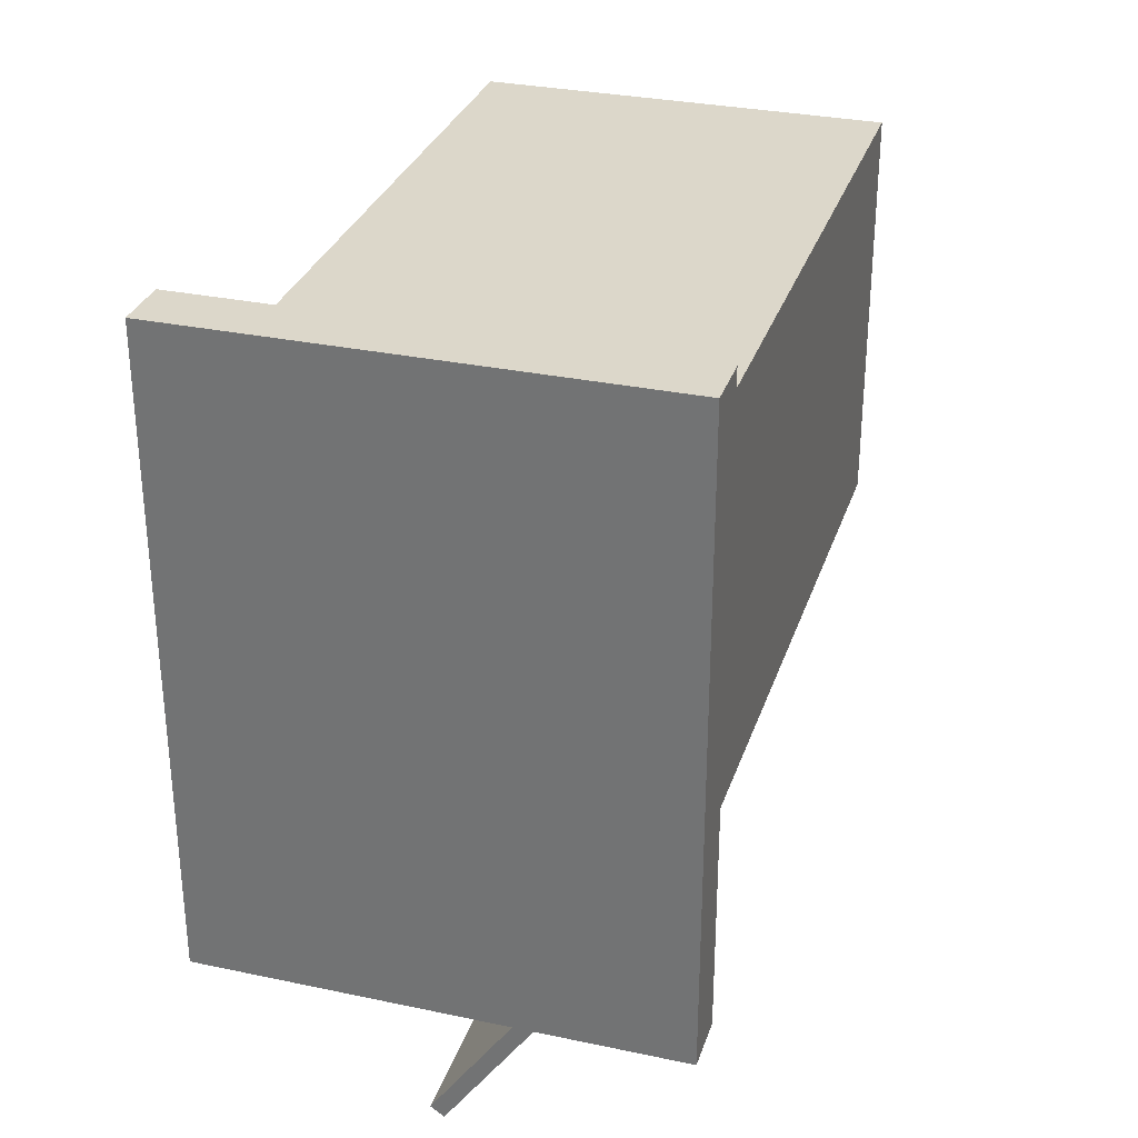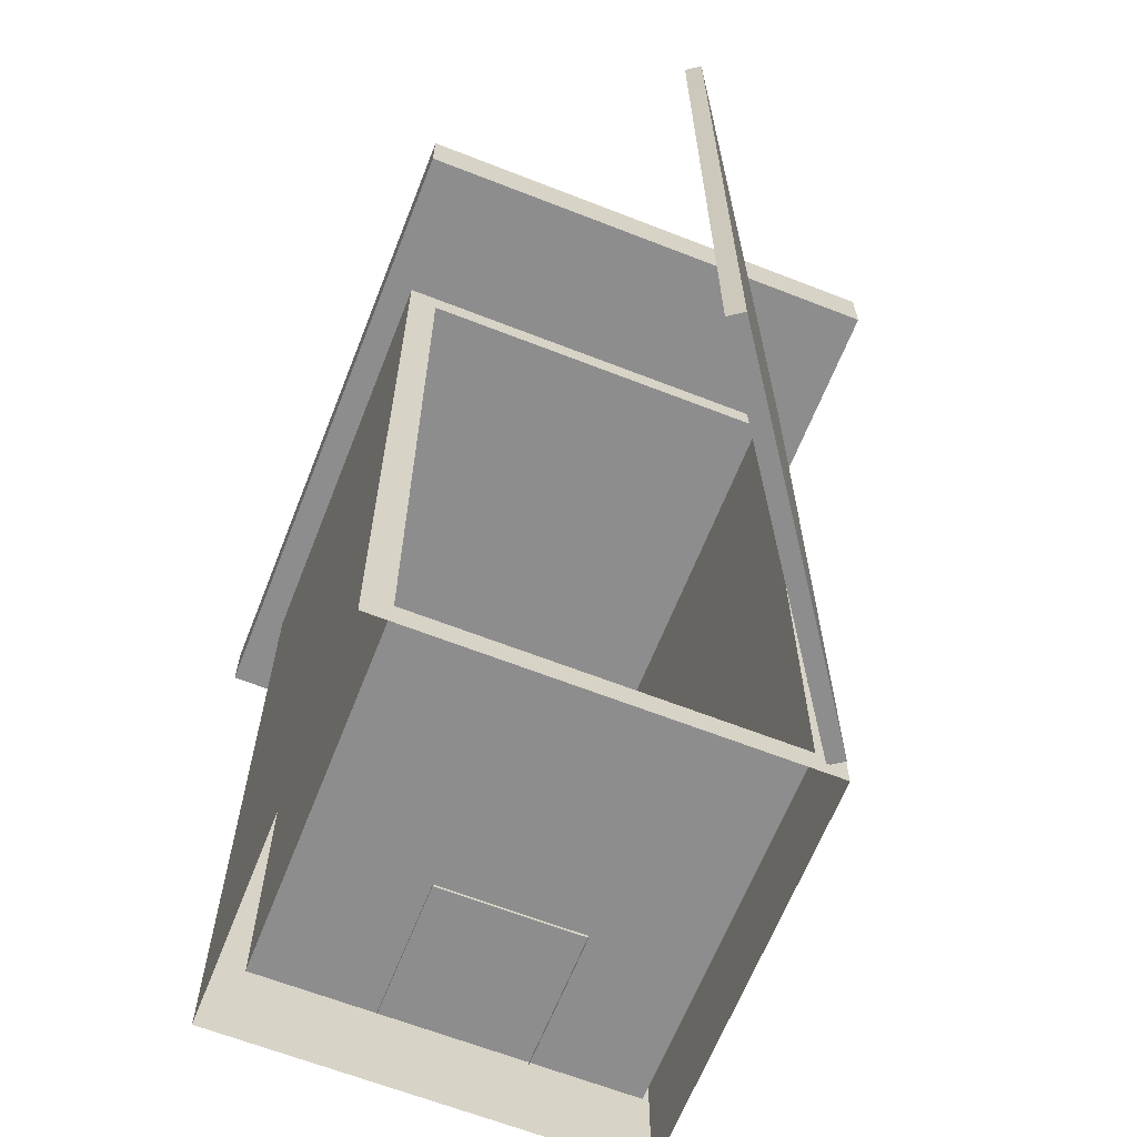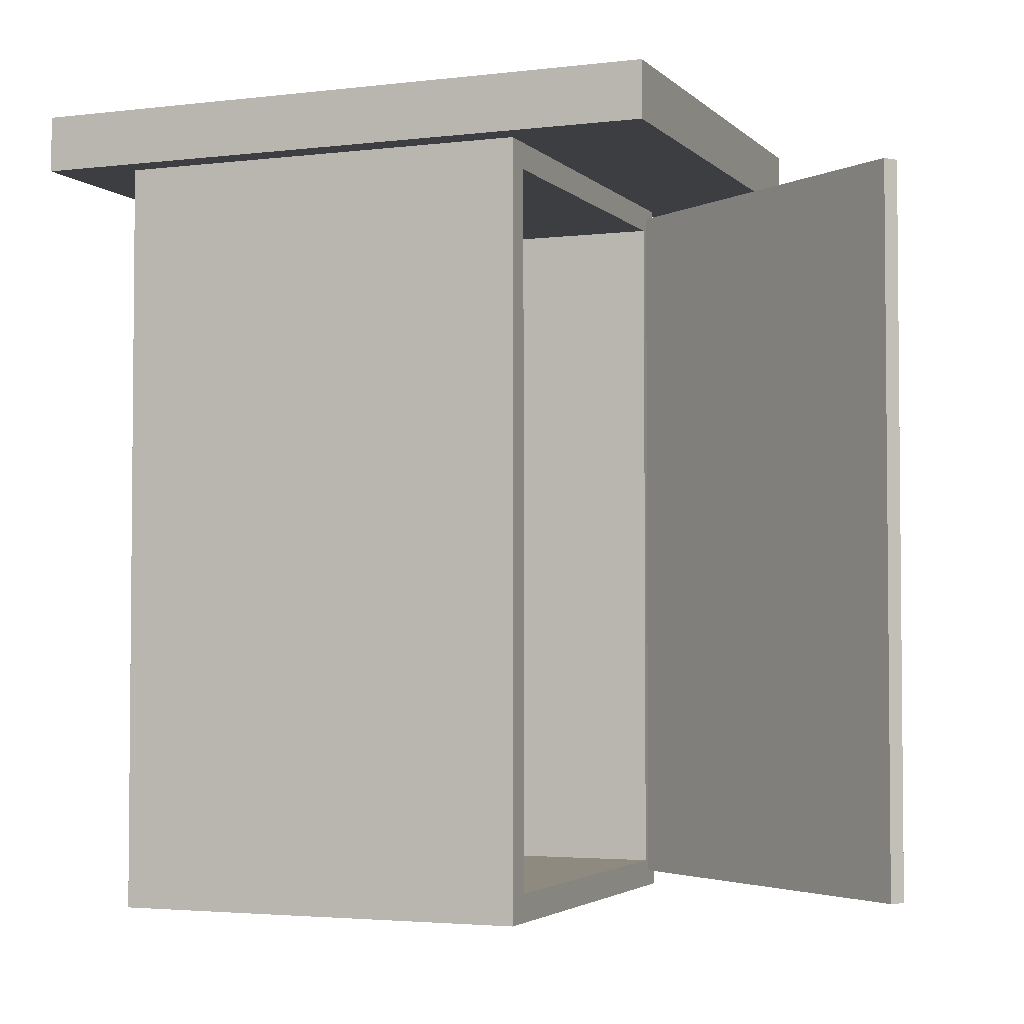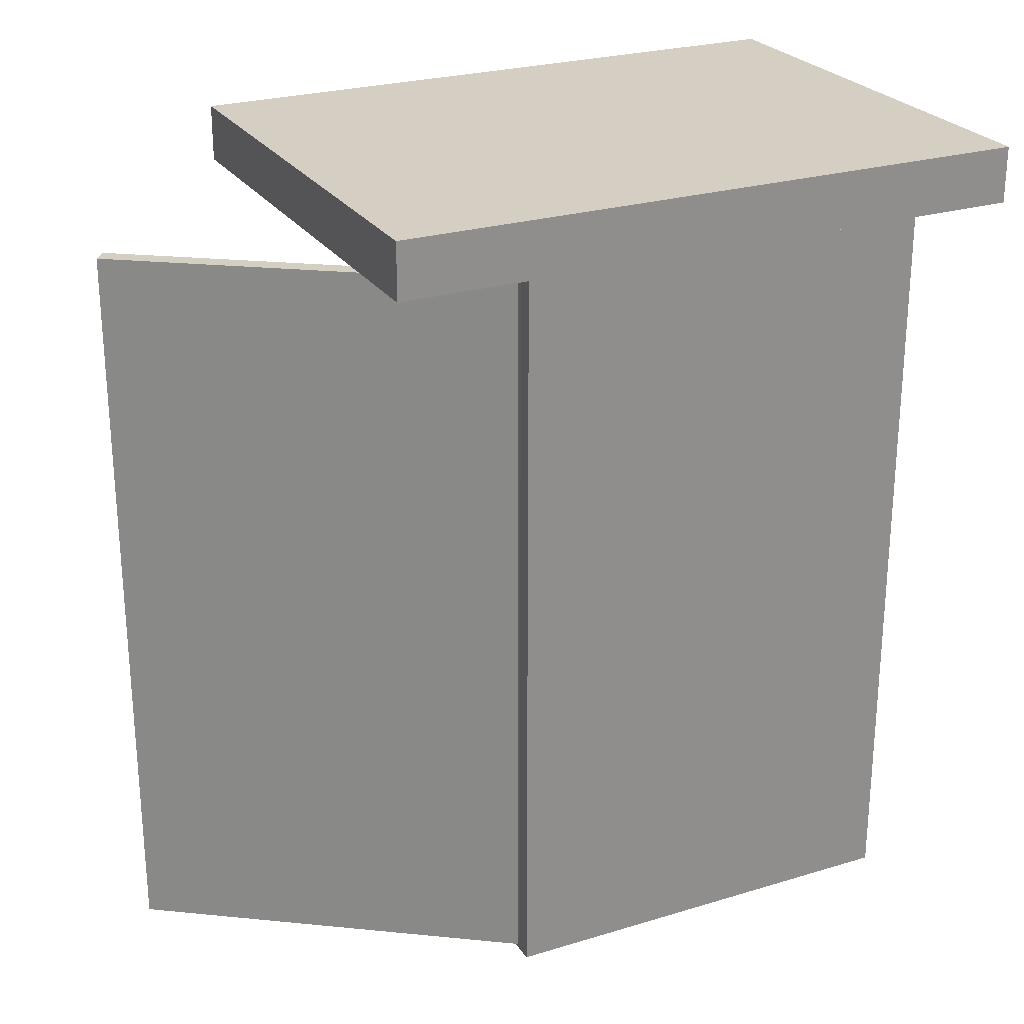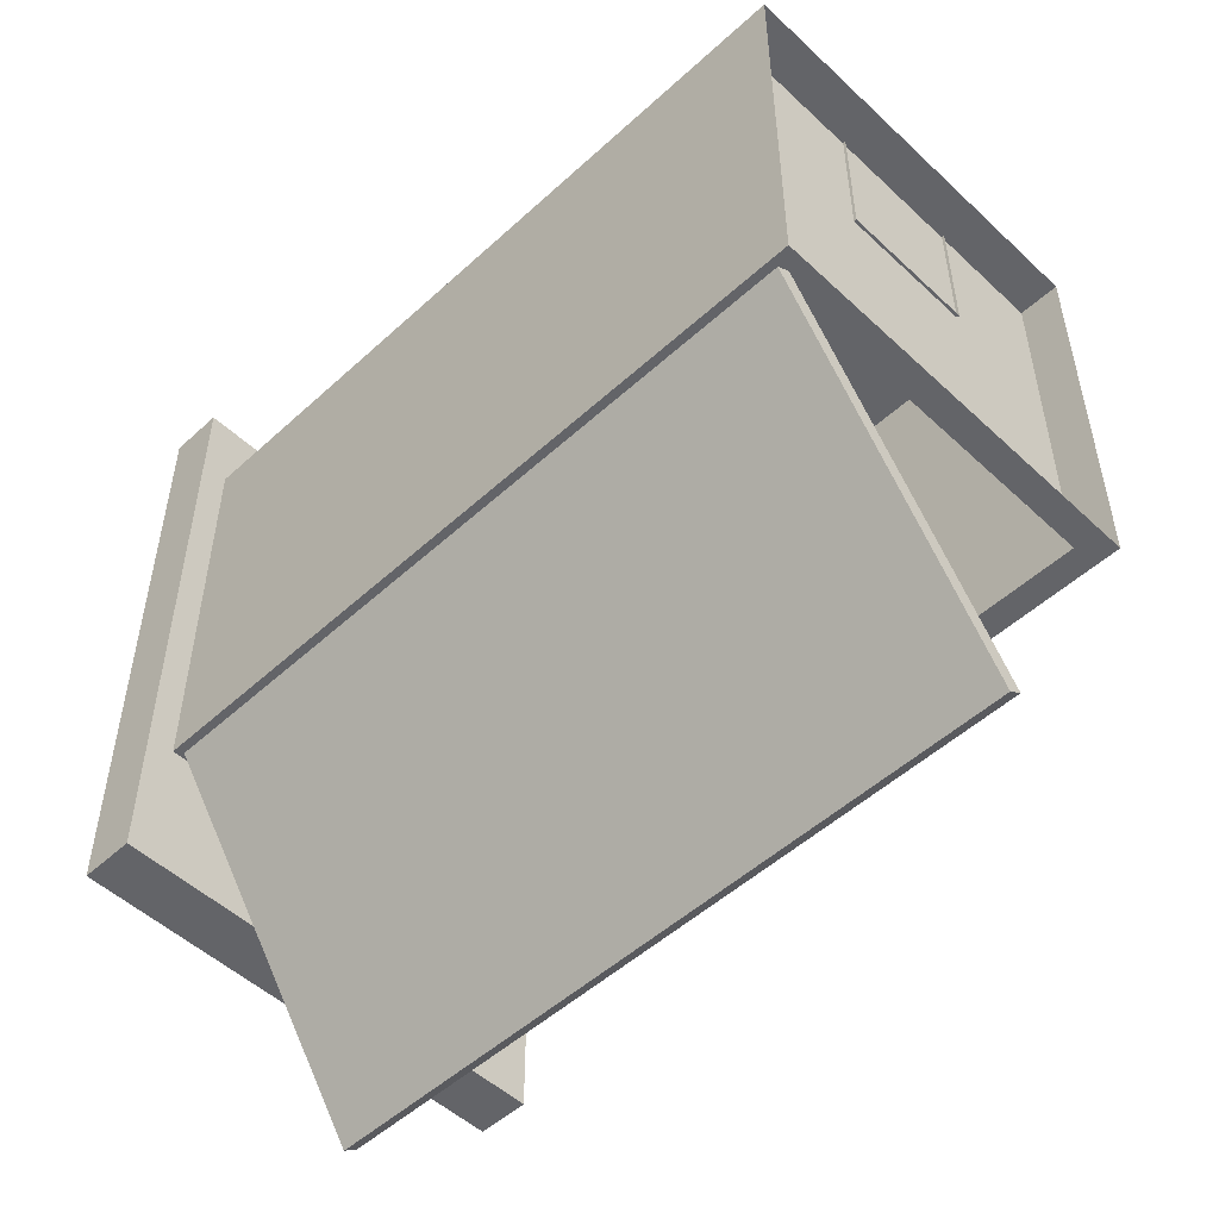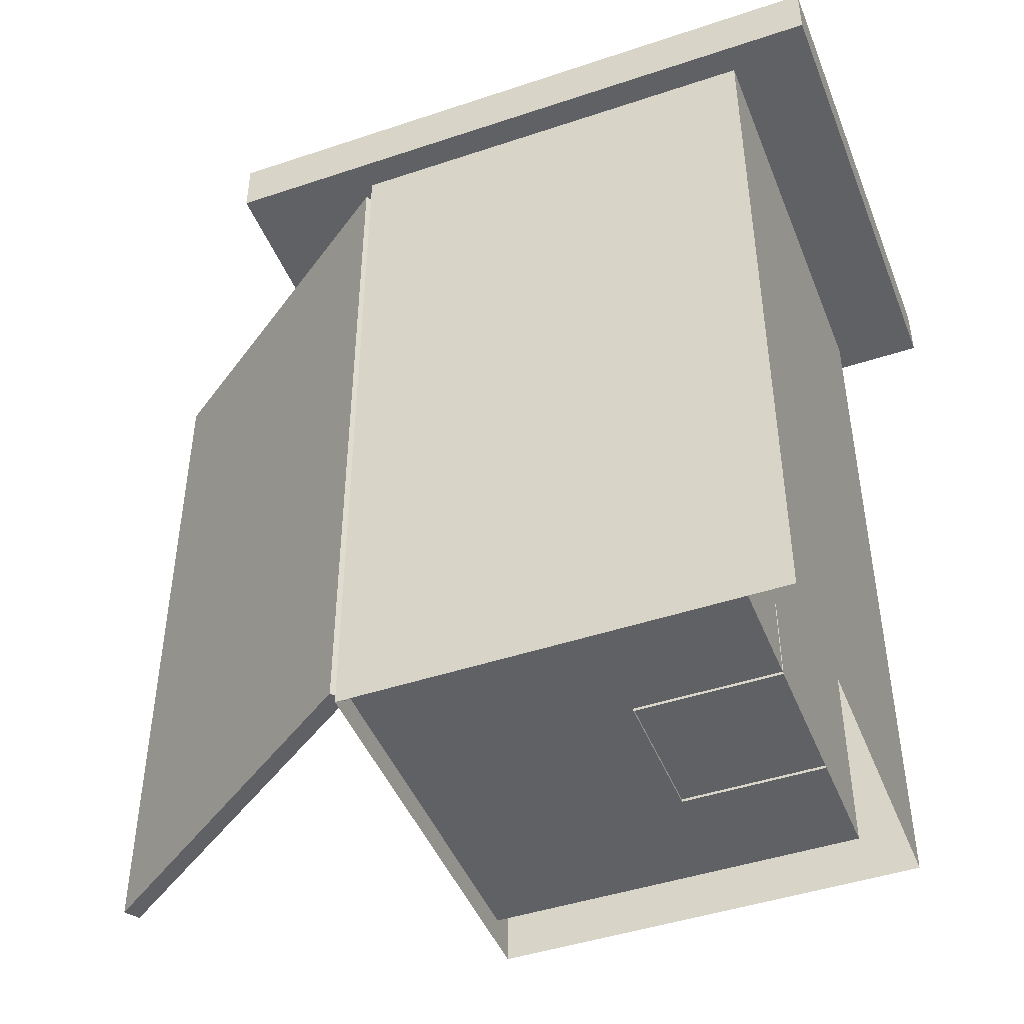
<metadata>
{"format":"obj","ext":"obj","renderer":"f3d","projection":"perspective","resolution":1024,"background":"white","views":[{"elev":30.8,"azim":16.9,"up":"+Y"},{"elev":-64.6,"azim":-21.5,"up":"+Z"},{"elev":-3.2,"azim":-68.0,"up":"+Z"},{"elev":25.4,"azim":64.0,"up":"+Z"},{"elev":-51.3,"azim":134.7,"up":"+Y"},{"elev":-45.4,"azim":111.1,"up":"+Z"}]}
</metadata>
<code>
g toilet_cubicle_mesh
v 17.9 21.91 2.693
v 16.2 19.61 2.693
v 17.9 19.61 2.693
v 16.2 21.91 2.693
v 17.9 21.91 2.893
v 16.2 19.61 2.893
v 16.2 21.91 2.893
v 17.9 19.61 2.893
v 17.9 19.61 2.893
v 16.2 19.61 2.693
v 16.2 19.61 2.893
v 17.9 19.61 2.693
v 17.9 21.91 2.893
v 17.9 19.61 2.693
v 17.9 19.61 2.893
v 17.9 21.91 2.693
v 16.2 21.91 2.893
v 17.9 21.91 2.693
v 17.9 21.91 2.893
v 16.2 21.91 2.693
v 16.2 19.61 2.893
v 16.2 21.91 2.693
v 16.2 21.91 2.893
v 16.2 19.61 2.693
v 17.32 20.94 0.3899
v 16.82 20.94 0.08991
v 16.82 20.94 0.3899
v 17.32 20.94 0.08991
v 17.32 21.44 0.3899
v 17.32 20.94 0.08991
v 17.32 20.94 0.3899
v 17.32 21.44 0.08991
v 16.82 21.44 0.3899
v 17.32 21.44 0.08991
v 17.32 21.44 0.3899
v 16.82 21.44 0.08991
v 16.82 20.94 0.3899
v 16.82 21.44 0.08991
v 16.82 21.44 0.3899
v 16.82 20.94 0.08991
v 17.8 21.62 2.7
v 16.3 20.12 2.7
v 16.3 21.62 2.7
v 17.8 20.12 2.7
v 17.7 21.44 2.6
v 16.4 21.44 0.1
v 16.4 21.44 2.6
v 17.7 21.44 0.1
v 17.8 21.62 2.7
v 17.8 20.12 -3.052e-07
v 17.8 20.12 2.7
v 17.8 21.62 -3.052e-07
v 16.3 21.62 2.7
v 17.8 21.62 -3.052e-07
v 17.8 21.62 2.7
v 16.3 21.62 -3.052e-07
v 16.3 20.12 2.7
v 16.3 21.62 -3.052e-07
v 16.3 21.62 2.7
v 16.3 20.12 -3.052e-07
v 17.7 20.12 0.1
v 16.3 20.12 -3.052e-07
v 16.4 20.12 0.1
v 17.8 20.12 -3.052e-07
v 17.7 20.12 2.6
v 17.8 20.12 2.7
v 16.4 20.12 2.6
v 16.3 20.12 2.7
v 17.7 21.44 2.6
v 17.7 20.12 0.1
v 17.7 21.44 0.1
v 17.7 20.12 2.6
v 16.4 21.44 2.6
v 17.7 20.12 2.6
v 17.7 21.44 2.6
v 16.4 20.12 2.6
v 16.4 21.44 0.1
v 16.4 20.12 2.6
v 16.4 21.44 2.6
v 16.4 20.12 0.1
v 17.24 21.35 0.3899
v 17.32 20.94 0.3899
v 17.24 21.05 0.3899
v 17.32 21.44 0.3899
v 16.82 20.94 0.3899
v 16.94 21.05 0.3899
v 16.82 21.44 0.3899
v 16.94 21.35 0.3899
v 17.7 20.12 0.1
v 16.4 21.44 0.1
v 17.7 21.44 0.1
v 16.4 20.12 0.1
v 17.24 21.05 0.1407
v 17.24 21.35 0.1043
v 17.24 21.05 0.1043
v 17.24 21.35 0.1407
v 16.94 21.05 0.1407
v 16.94 21.35 0.1043
v 16.94 21.35 0.1407
v 16.94 21.05 0.1043
v 16.94 21.05 0.1407
v 17.24 21.05 0.1043
v 16.94 21.05 0.1043
v 17.24 21.05 0.1407
v 17.24 21.35 0.1407
v 16.94 21.35 0.1043
v 17.24 21.35 0.1043
v 16.94 21.35 0.1407
v 16.94 21.05 0.1
v 17.24 21.05 0.3899
v 16.94 21.05 0.3899
v 17.24 21.05 0.1
v 16.94 21.06 0.1
v 16.94 21.35 0.3899
v 16.94 21.35 0.1
v 16.94 21.05 0.3899
v 16.94 21.05 0.1
v 17.74 20.12 0.05823
v 16.98 18.93 0.05823
v 17.79 20.09 0.05823
v 16.93 18.96 0.05823
v 17.74 20.12 2.652
v 16.98 18.93 2.652
v 16.93 18.96 2.652
v 17.79 20.09 2.652
v 17.79 20.09 2.652
v 16.98 18.93 0.05823
v 16.98 18.93 2.652
v 17.79 20.09 0.05823
v 17.74 20.12 2.652
v 17.79 20.09 0.05823
v 17.79 20.09 2.652
v 17.74 20.12 0.05823
v 16.93 18.96 2.652
v 17.74 20.12 0.05823
v 17.74 20.12 2.652
v 16.93 18.96 0.05823
v 16.98 18.93 2.652
v 16.93 18.96 0.05823
v 16.93 18.96 2.652
v 16.98 18.93 0.05823
v 17.24 21.05 0.3899
v 17.24 21.35 0.1043
v 17.24 21.35 0.3899
v 17.24 21.05 0.1043
v 17.24 21.35 0.3899
v 16.94 21.35 0.1043
v 16.94 21.35 0.3899
v 17.24 21.35 0.1043
v 16.94 21.35 0.1407
v 17.24 21.05 0.1407
v 16.94 21.05 0.1407
v 17.24 21.35 0.1407
g toilet_cubicle_mesh_0
f 3 2 1
f 4 1 2
f 7 6 5
f 8 5 6
f 11 10 9
f 12 9 10
f 15 14 13
f 16 13 14
f 19 18 17
f 20 17 18
f 23 22 21
f 24 21 22
f 27 26 25
f 28 25 26
f 31 30 29
f 32 29 30
f 35 34 33
f 36 33 34
f 39 38 37
f 40 37 38
f 43 42 41
f 44 41 42
f 47 46 45
f 48 45 46
f 51 50 49
f 52 49 50
f 55 54 53
f 56 53 54
f 59 58 57
f 60 57 58
f 63 62 61
f 64 61 62
f 61 64 65
f 66 65 64
f 65 66 67
f 68 67 66
f 67 68 63
f 62 63 68
f 71 70 69
f 72 69 70
f 75 74 73
f 76 73 74
f 79 78 77
f 80 77 78
f 83 82 81
f 82 84 81
f 82 83 85
f 83 86 85
f 85 86 87
f 86 88 87
f 87 88 84
f 84 88 81
f 91 90 89
f 92 89 90
f 95 94 93
f 96 93 94
f 99 98 97
f 100 97 98
f 103 102 101
f 104 101 102
f 107 106 105
f 108 105 106
f 111 110 109
f 112 109 110
f 115 114 113
f 114 116 113
f 116 117 113
f 120 119 118
f 121 118 119
f 124 123 122
f 125 122 123
f 128 127 126
f 129 126 127
f 132 131 130
f 133 130 131
f 136 135 134
f 137 134 135
f 140 139 138
f 141 138 139
f 144 143 142
f 145 142 143
f 148 147 146
f 149 146 147
f 152 151 150
f 153 150 151

</code>
